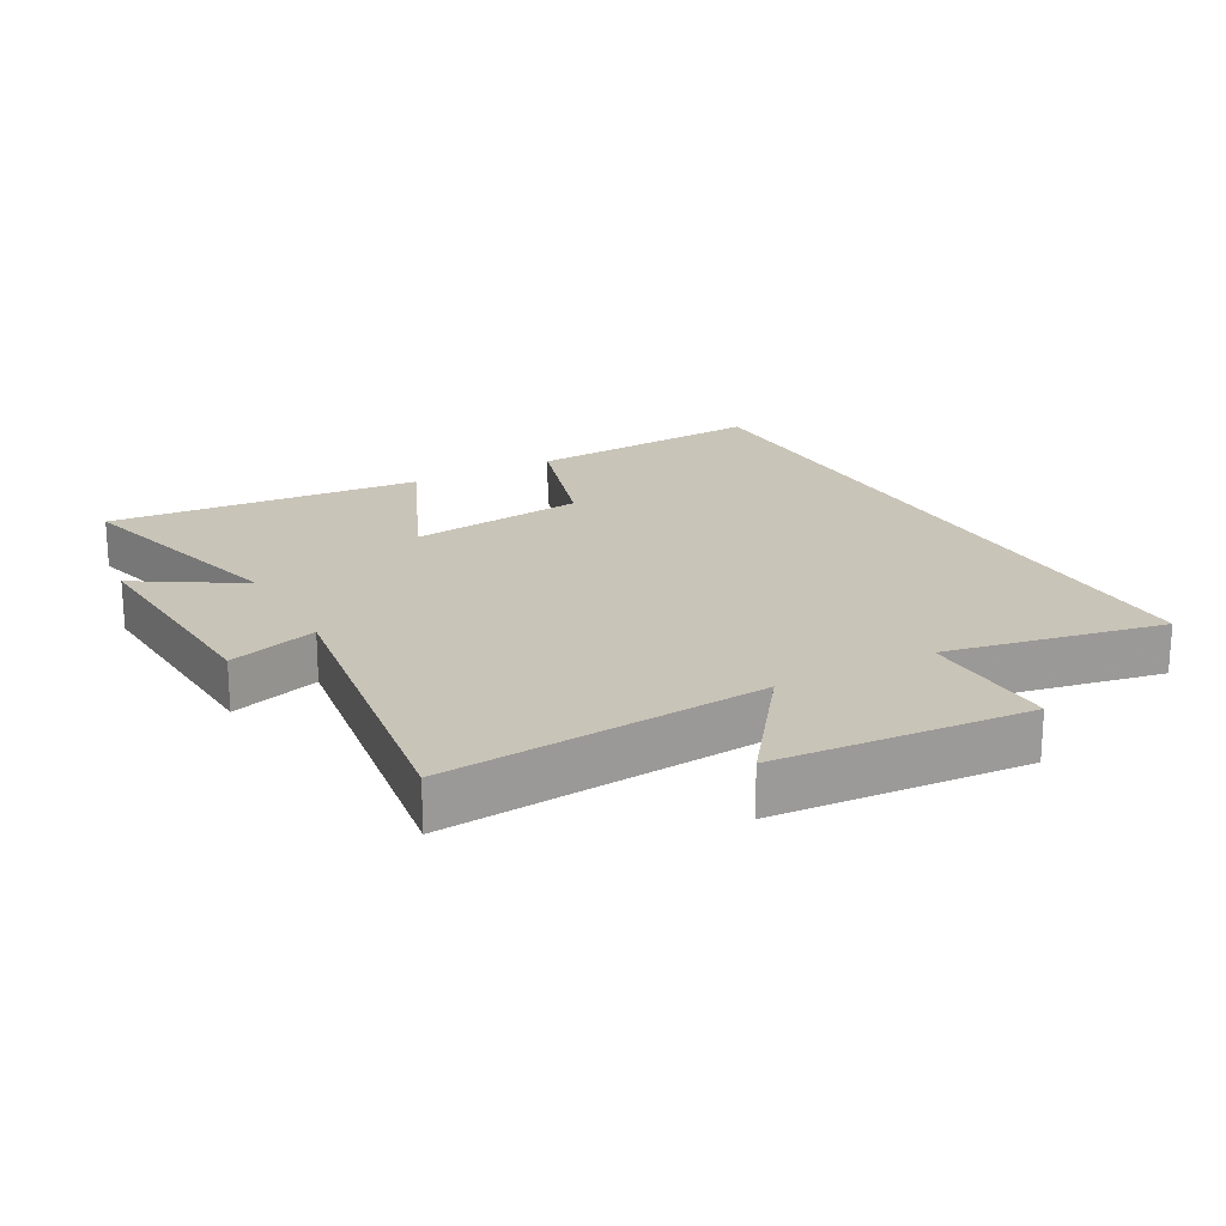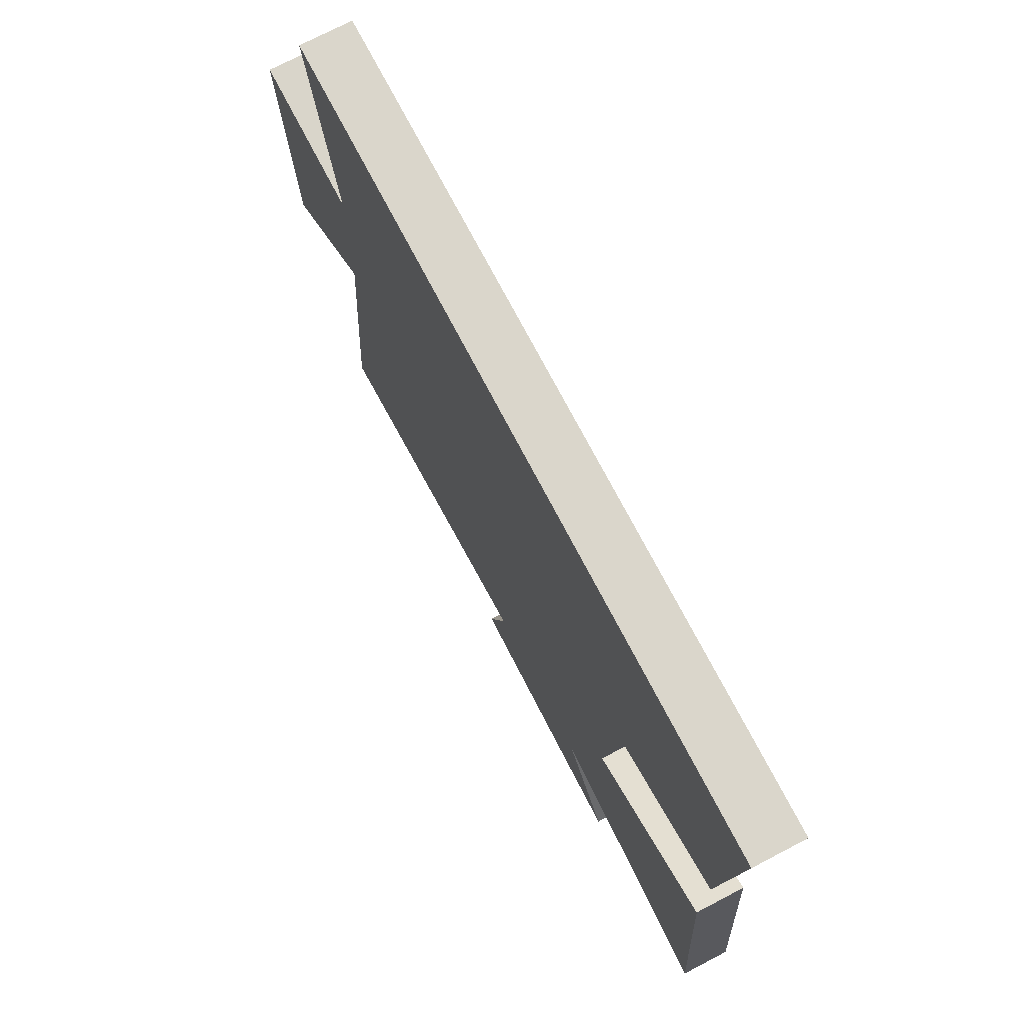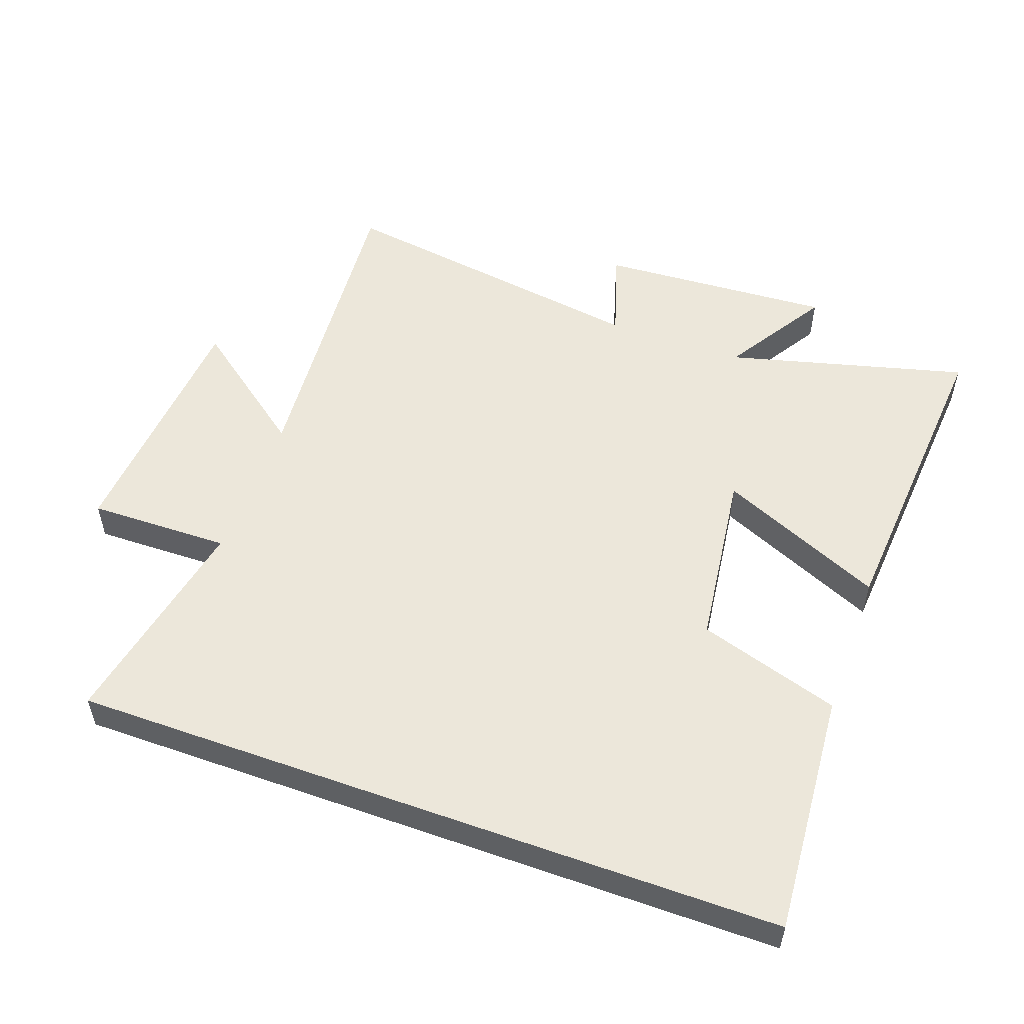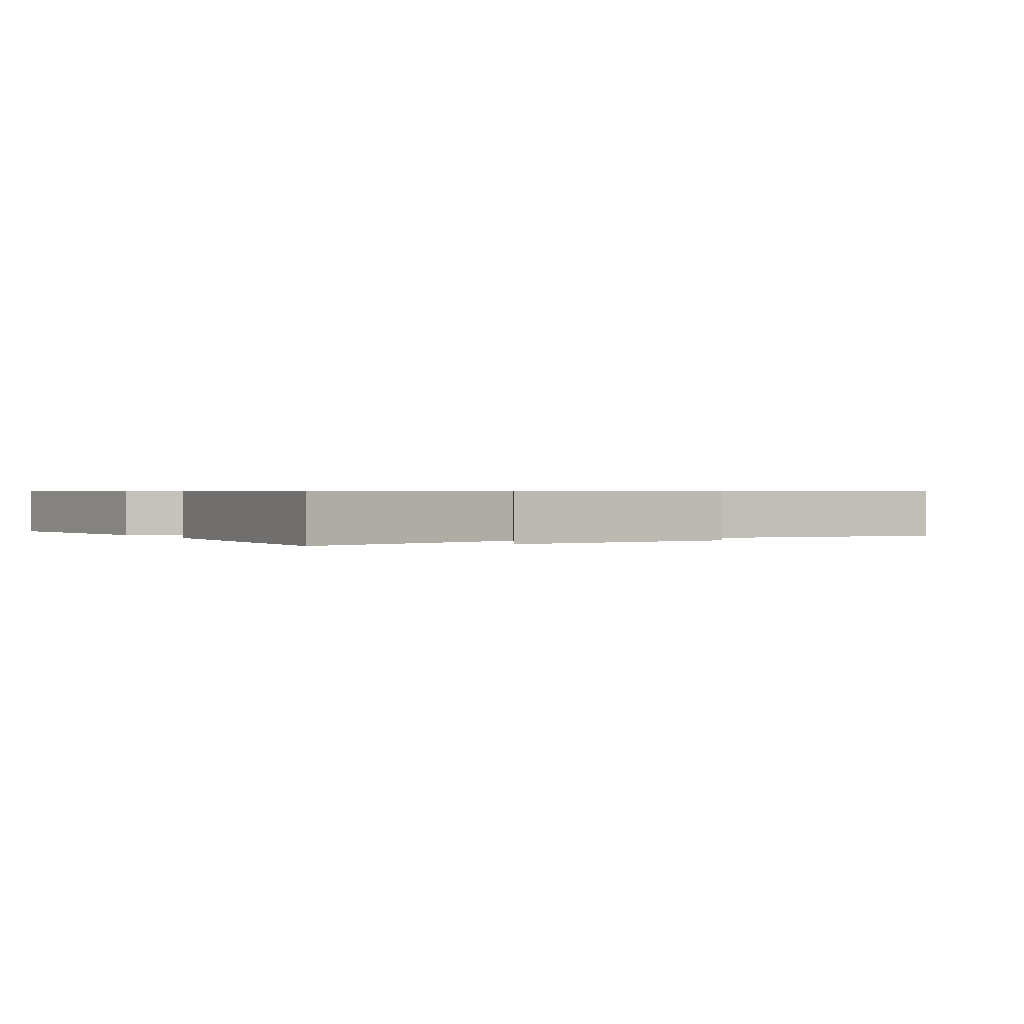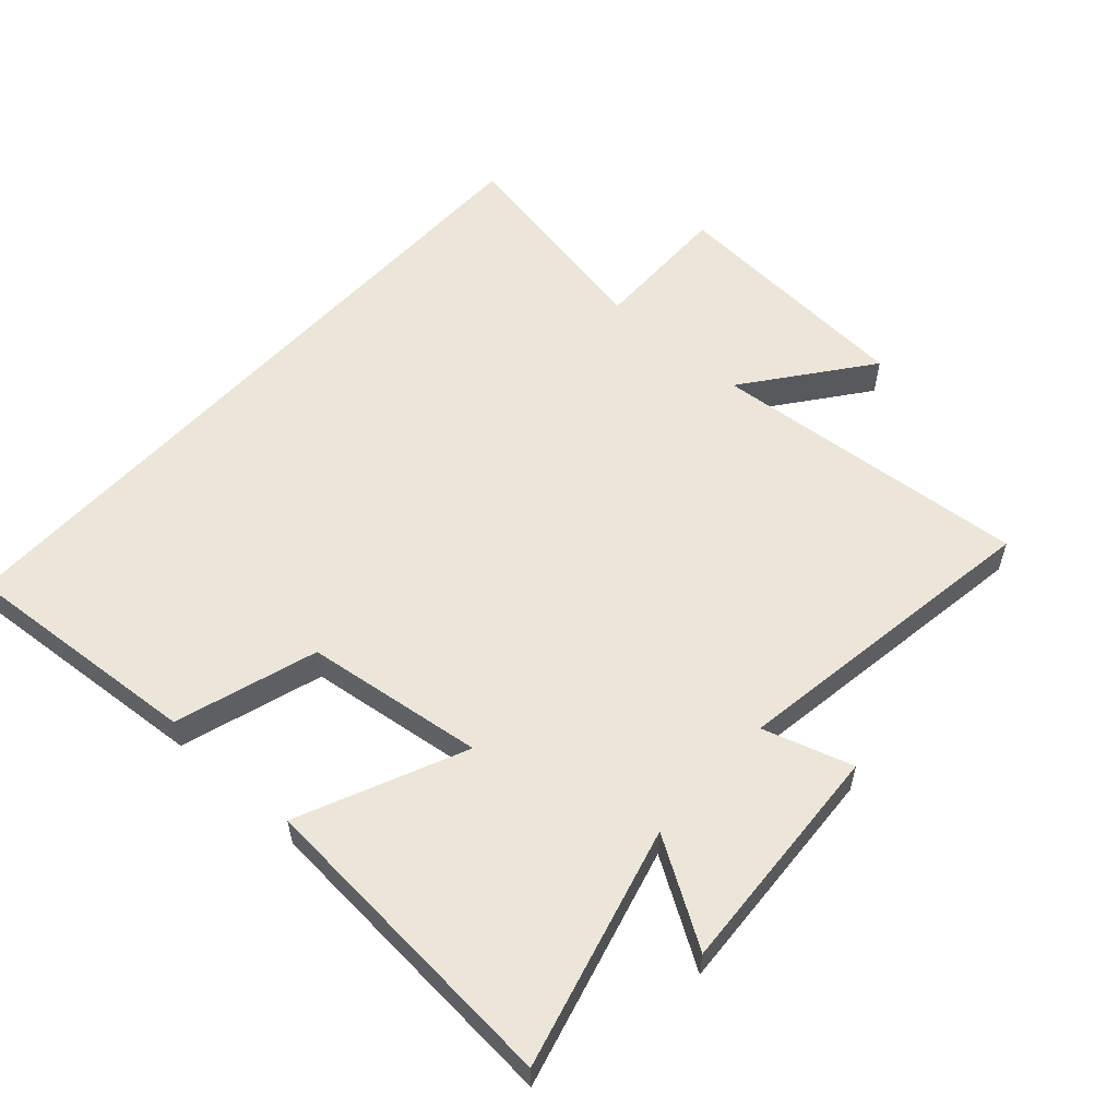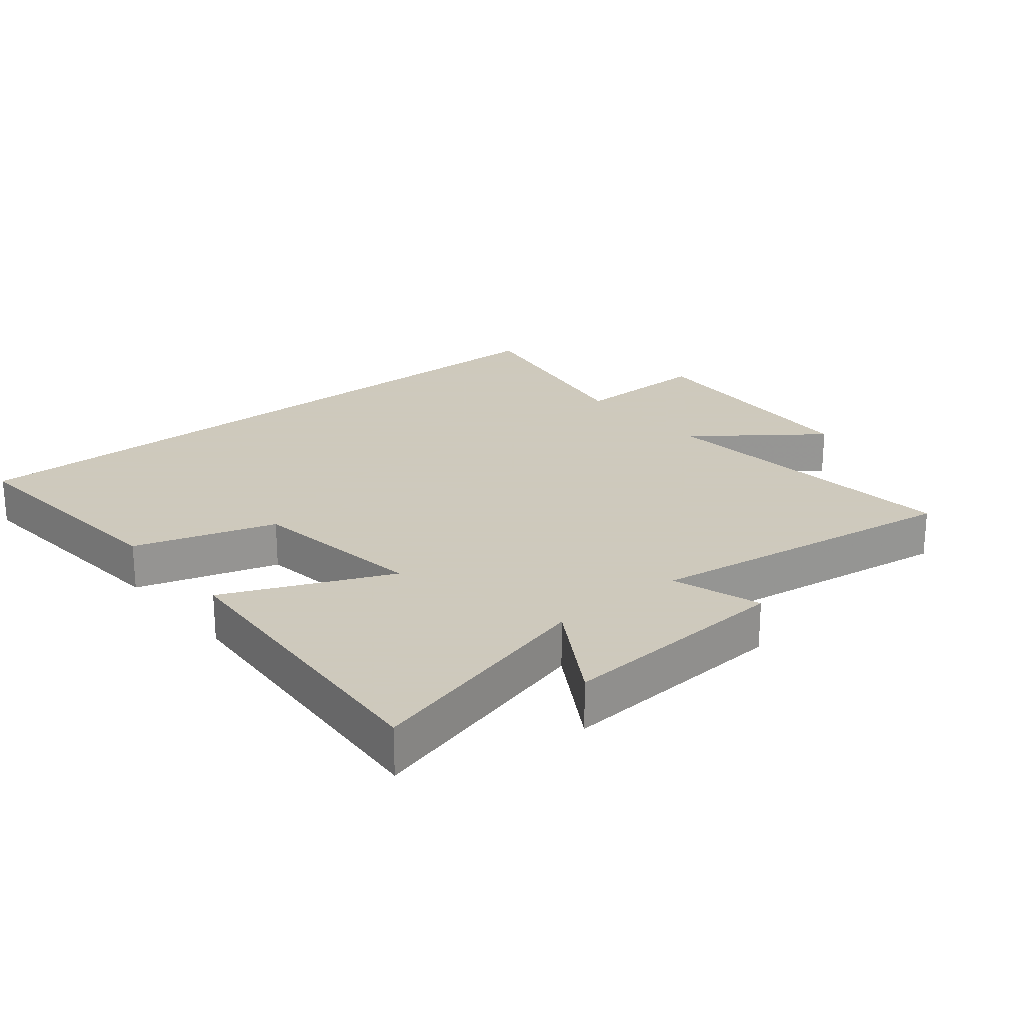
<metadata>
{"format":"obj","ext":"obj","renderer":"f3d","projection":"perspective","resolution":1024,"background":"white","views":[{"elev":20.1,"azim":-118.8,"up":"+Y"},{"elev":73.8,"azim":62.4,"up":"+Z"},{"elev":53.2,"azim":19.9,"up":"+Y"},{"elev":0.6,"azim":148.2,"up":"+Y"},{"elev":56.4,"azim":132.1,"up":"+Y"},{"elev":22.6,"azim":140.2,"up":"+Y"}]}
</metadata>
<code>
v 0.529 0.07 0.5
v 0.5 0.07 0.124
v 0.282 0.07 0.056
v 0.246 0.07 -0.22
v 0.5 0.07 -0.108
v 0.537 0.07 -0.597
v 0.168 0.07 -0.5
v 0.267 0.07 -0.66
v -0.093 0.07 -0.638
v -0.05 0.07 -0.5
v -0.542 0.07 -0.574
v -0.5 0.07 -0.079
v -0.689 0.07 -0.223
v -0.717 0.07 0.167
v -0.5 0.07 0.163
v -0.565 0.07 0.5
v 0.529 0 0.5
v 0.5 0 0.124
v 0.282 0 0.056
v 0.246 0 -0.22
v 0.5 0 -0.108
v 0.537 0 -0.597
v 0.168 0 -0.5
v 0.267 0 -0.66
v -0.093 0 -0.638
v -0.05 0 -0.5
v -0.542 0 -0.574
v -0.5 0 -0.079
v -0.689 0 -0.223
v -0.717 0 0.167
v -0.5 0 0.163
v -0.565 0 0.5
f 15 16 1 2
f 12 13 14 15
f 12 15 2 3
f 10 11 12 3
f 7 8 9 10
f 7 10 3 4
f 4 5 6 7
f 18 17 32 31
f 31 30 29 28
f 19 18 31 28
f 19 28 27 26
f 26 25 24 23
f 20 19 26 23
f 23 22 21 20
f 1 17 18 2
f 2 18 19 3
f 3 19 20 4
f 4 20 21 5
f 5 21 22 6
f 6 22 23 7
f 7 23 24 8
f 8 24 25 9
f 9 25 26 10
f 10 26 27 11
f 11 27 28 12
f 12 28 29 13
f 13 29 30 14
f 14 30 31 15
f 15 31 32 16
f 16 32 17 1

</code>
